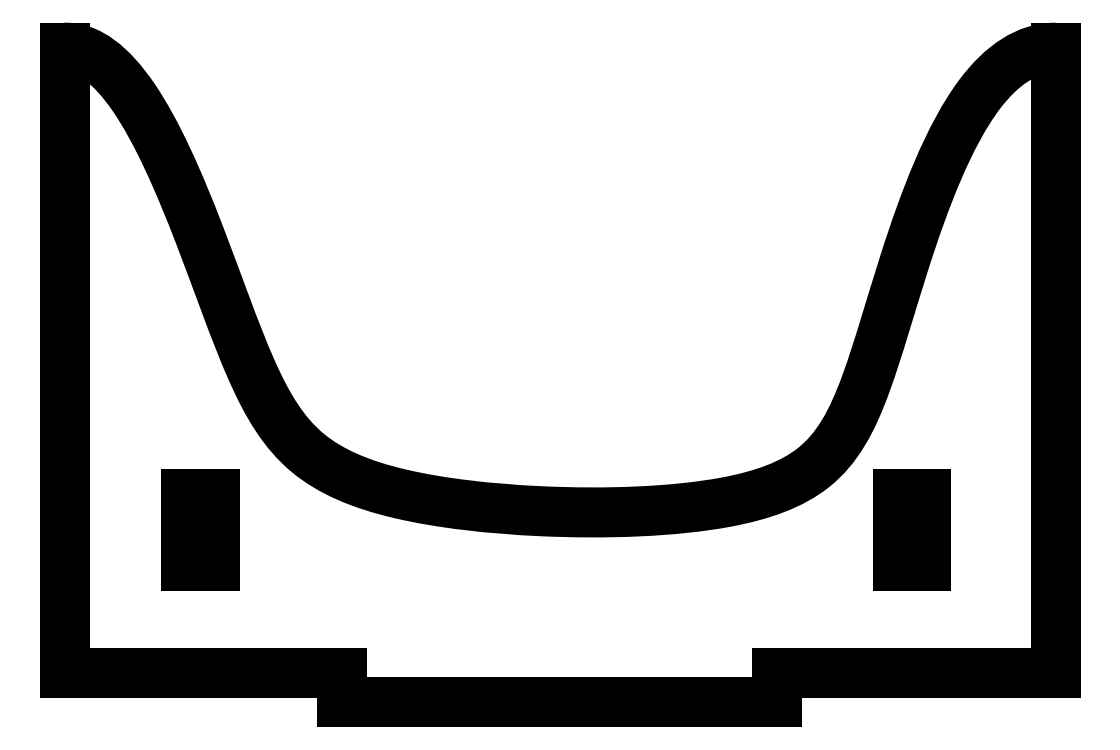
<metadata>
{"format":"dxf","ext":"dxf","renderer":"ezdxf+matplotlib","layout":"modelspace","background":"white","min_lineweight":24,"dpi":150}
</metadata>
<code>
0
SECTION
2
ENTITIES
0
LINE
8
0
10
14.97
20
-22.62
30
0
11
14.97
21
-20.62
31
0
0
LINE
8
0
10
14.97
20
-20.62
30
0
11
34.23
21
-20.62
31
0
0
LINE
8
0
10
34.23
20
-20.62
30
0
11
34.23
21
22.59
31
0
0
SPLINE
8
0
70
0
71
3
72
47
73
43
74
0
42
1e-09
43
1e-10
44
1e-10
40
-0.0003396
40
-0.0003396
40
-0.0003396
40
-0.0003396
40
0
40
0
40
0
40
0.07883
40
0.07883
40
0.07883
40
0.1874
40
0.1874
40
0.1874
40
0.2635
40
0.2635
40
0.2635
40
0.3447
40
0.3447
40
0.3447
40
0.415
40
0.415
40
0.415
40
0.5142
40
0.5142
40
0.5142
40
0.591
40
0.591
40
0.591
40
0.6642
40
0.6642
40
0.6642
40
0.7412
40
0.7412
40
0.7412
40
0.826
40
0.826
40
0.826
40
0.9172
40
0.9172
40
0.9172
40
1
40
1
40
1
40
1
40
1
40
1
40
1
10
34.23
20
22.59
30
0
10
34.22
20
22.59
30
0
10
34.21
20
22.59
30
0
10
34.2
20
22.59
30
0
10
32.26
20
22.59
30
0
10
30.51
20
21.41
30
0
10
28.97
20
19.36
30
0
10
26.85
20
16.54
30
0
10
25.17
20
12.11
30
0
10
23.79
20
7.794
30
0
10
22.82
20
4.763
30
0
10
22
20
1.81
30
0
10
21.13
20
-0.5955
30
0
10
20.19
20
-3.162
30
0
10
19.17
20
-5.091
30
0
10
17.48
20
-6.422
30
0
10
16.02
20
-7.574
30
0
10
14.03
20
-8.311
30
0
10
11.49
20
-8.787
30
0
10
7.905
20
-9.46
30
0
10
3.25
20
-9.626
30
0
10
-1.299
20
-9.42
30
0
10
-4.822
20
-9.261
30
0
10
-8.247
20
-8.875
30
0
10
-11.06
20
-8.215
30
0
10
-13.74
20
-7.587
30
0
10
-15.84
20
-6.706
30
0
10
-17.42
20
-5.395
30
0
10
-19.09
20
-4.016
30
0
10
-20.22
20
-2.121
30
0
10
-21.3
20
0.3223
30
0
10
-22.49
20
3.013
30
0
10
-23.64
20
6.361
30
0
10
-24.91
20
9.684
30
0
10
-26.29
20
13.26
30
0
10
-27.81
20
16.76
30
0
10
-29.47
20
19.18
30
0
10
-30.97
20
21.37
30
0
10
-32.56
20
22.64
30
0
10
-34.2
20
22.59
30
0
10
-34.21
20
22.59
30
0
10
-34.22
20
22.59
30
0
10
-34.23
20
22.59
30
0
0
LINE
8
0
10
-34.23
20
22.59
30
0
11
-34.23
21
-20.62
31
0
0
LINE
8
0
10
-34.23
20
-20.62
30
0
11
-15.08
21
-20.62
31
0
0
LINE
8
0
10
-15.08
20
-20.62
30
0
11
-15.08
21
-22.62
31
0
0
LINE
8
0
10
-15.08
20
-22.62
30
0
11
14.97
21
-22.62
31
0
0
LINE
8
0
10
-25.81
20
-8.225
30
0
11
-23.86
21
-8.225
31
0
0
LINE
8
0
10
-23.86
20
-8.225
30
0
11
-23.86
21
-13.18
31
0
0
LINE
8
0
10
-23.86
20
-13.18
30
0
11
-25.81
21
-13.18
31
0
0
LINE
8
0
10
-25.81
20
-13.18
30
0
11
-25.81
21
-8.225
31
0
0
LINE
8
0
10
23.32
20
-8.225
30
0
11
25.27
21
-8.225
31
0
0
LINE
8
0
10
25.27
20
-8.225
30
0
11
25.27
21
-13.18
31
0
0
LINE
8
0
10
25.27
20
-13.18
30
0
11
23.32
21
-13.18
31
0
0
LINE
8
0
10
23.32
20
-13.18
30
0
11
23.32
21
-8.225
31
0
0
ENDSEC
0
EOF

</code>
